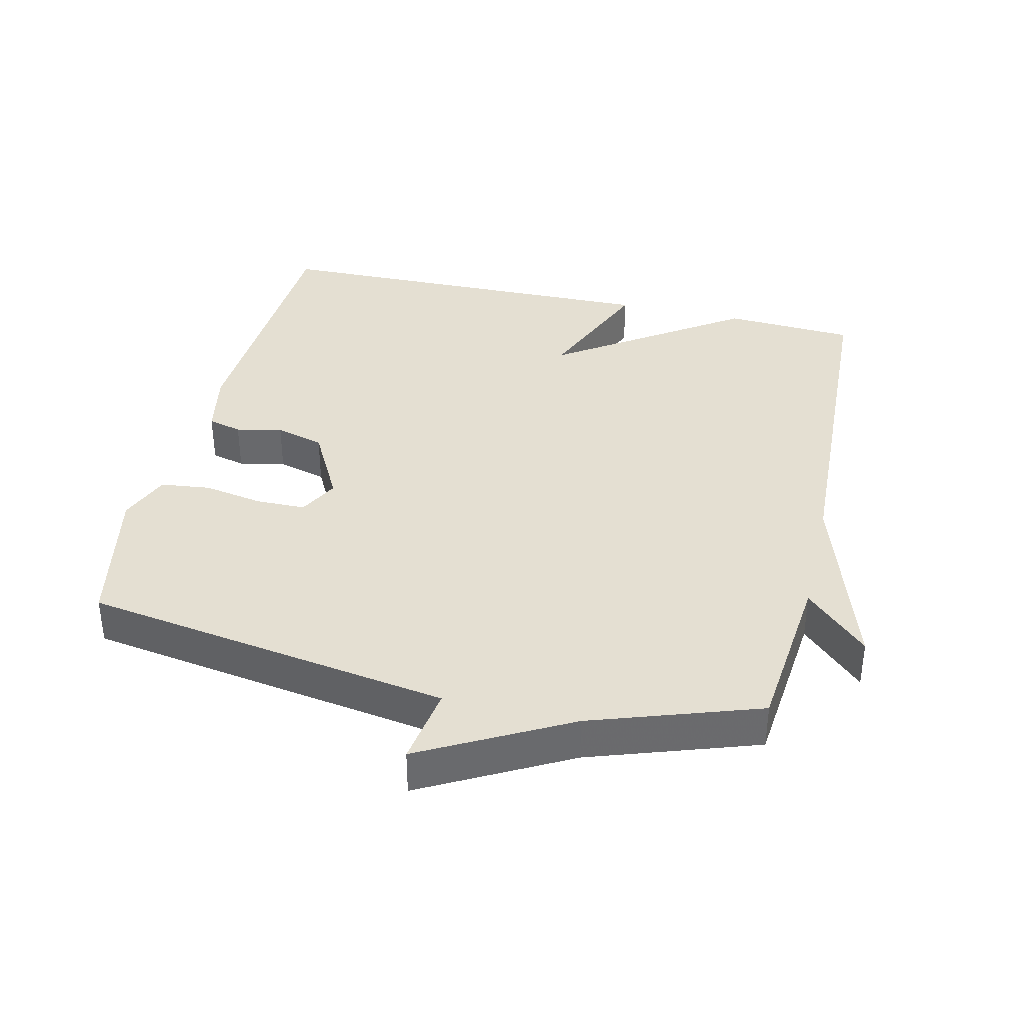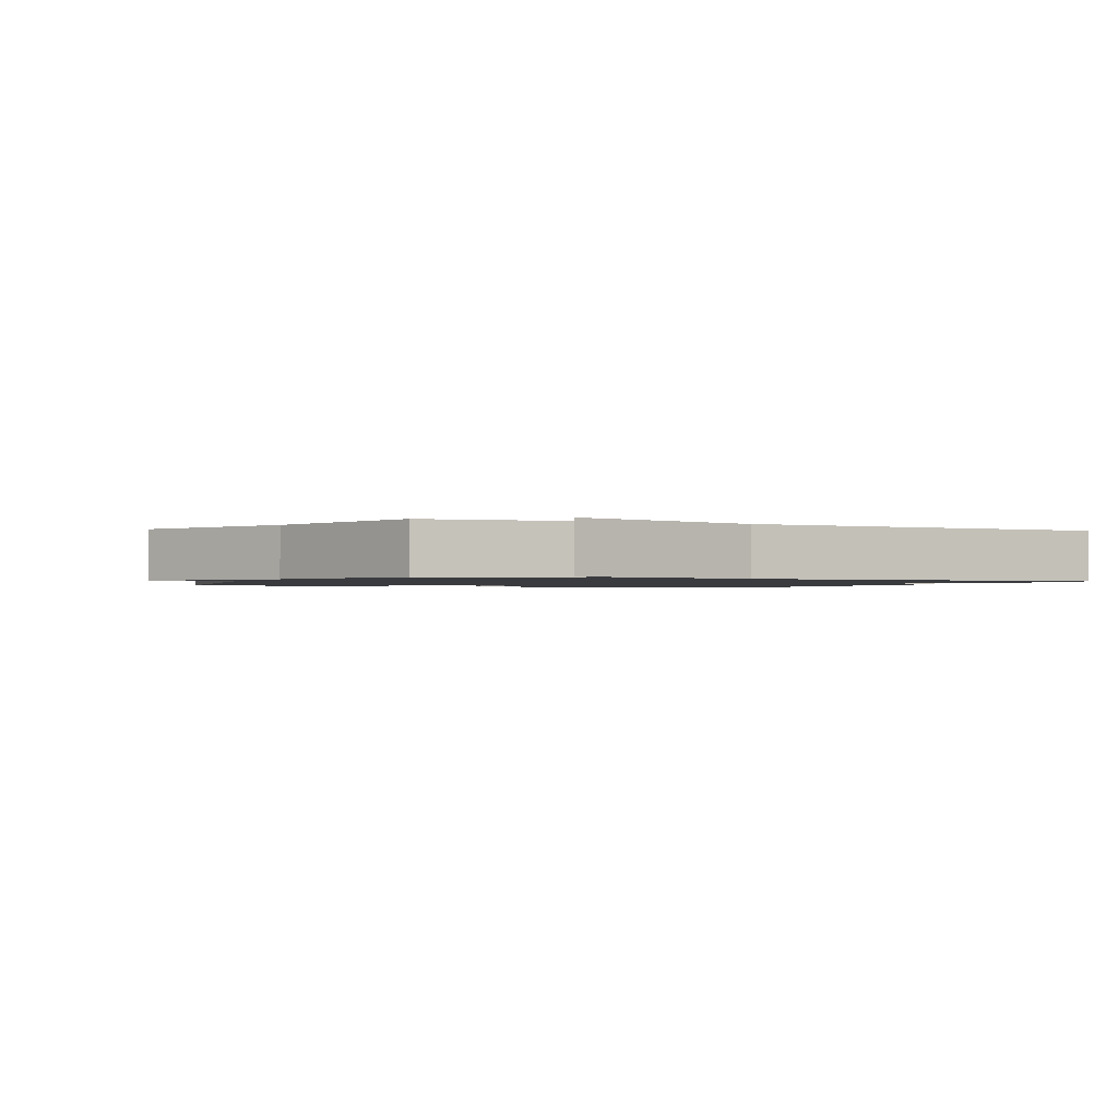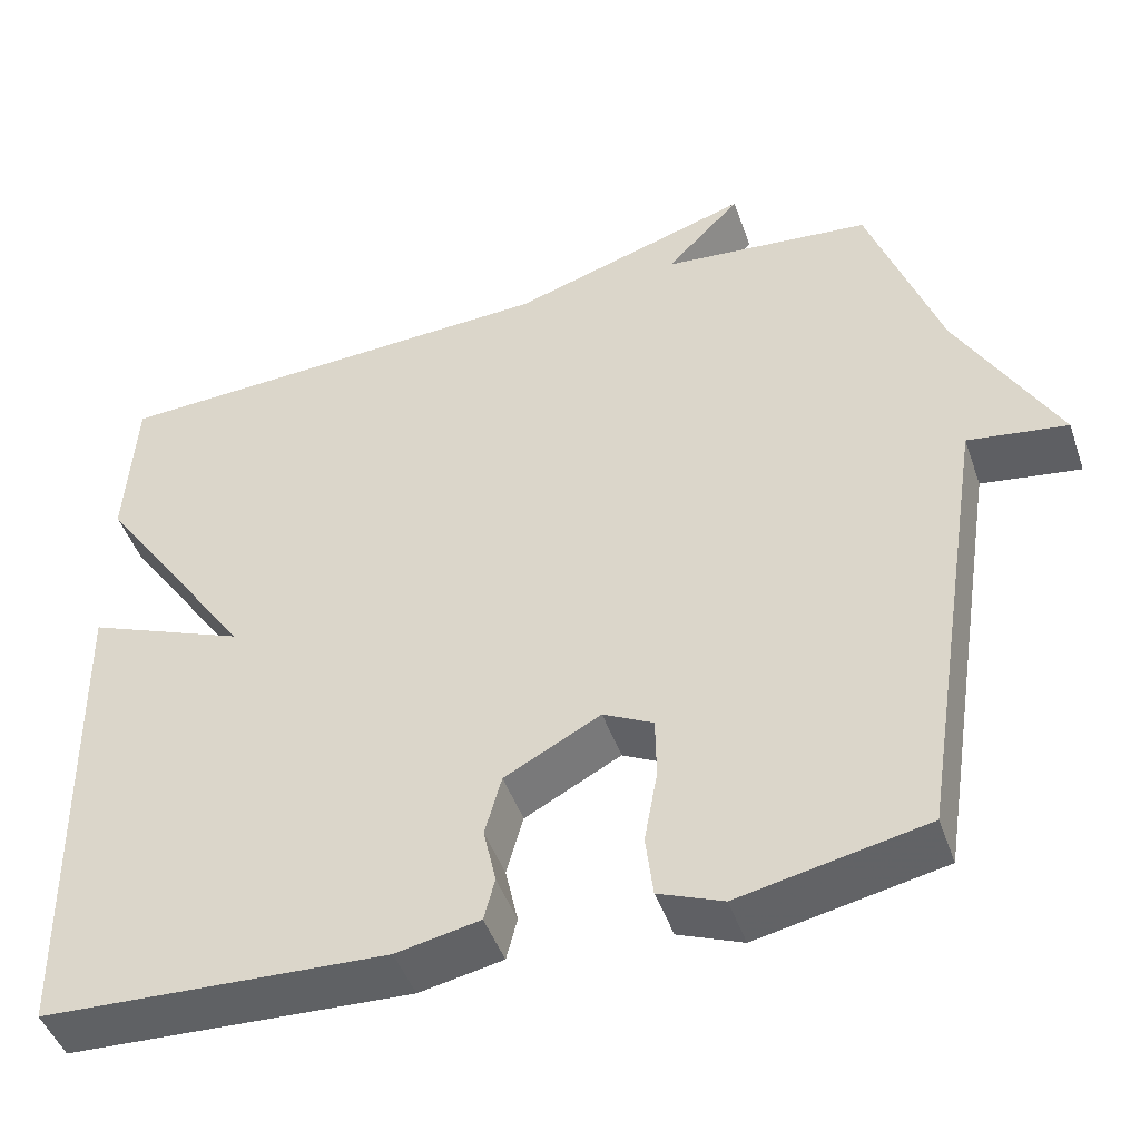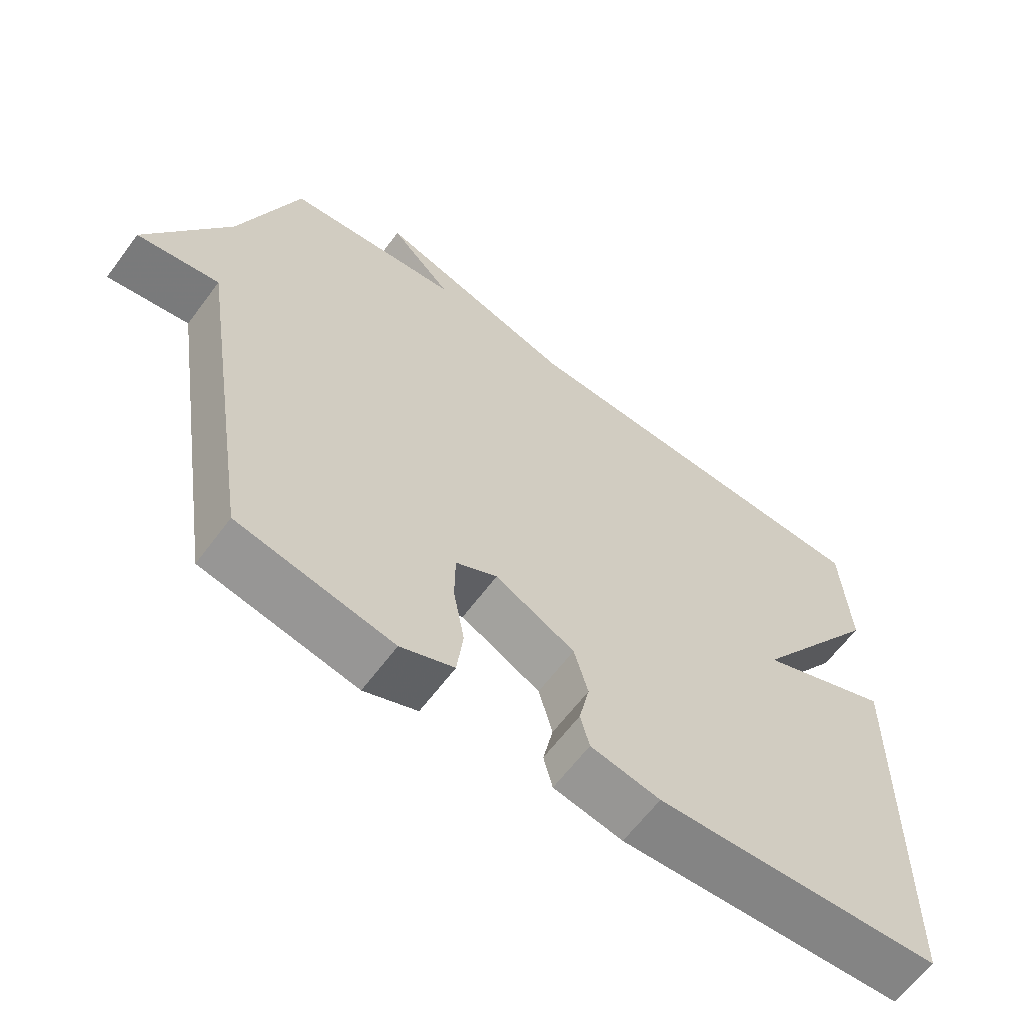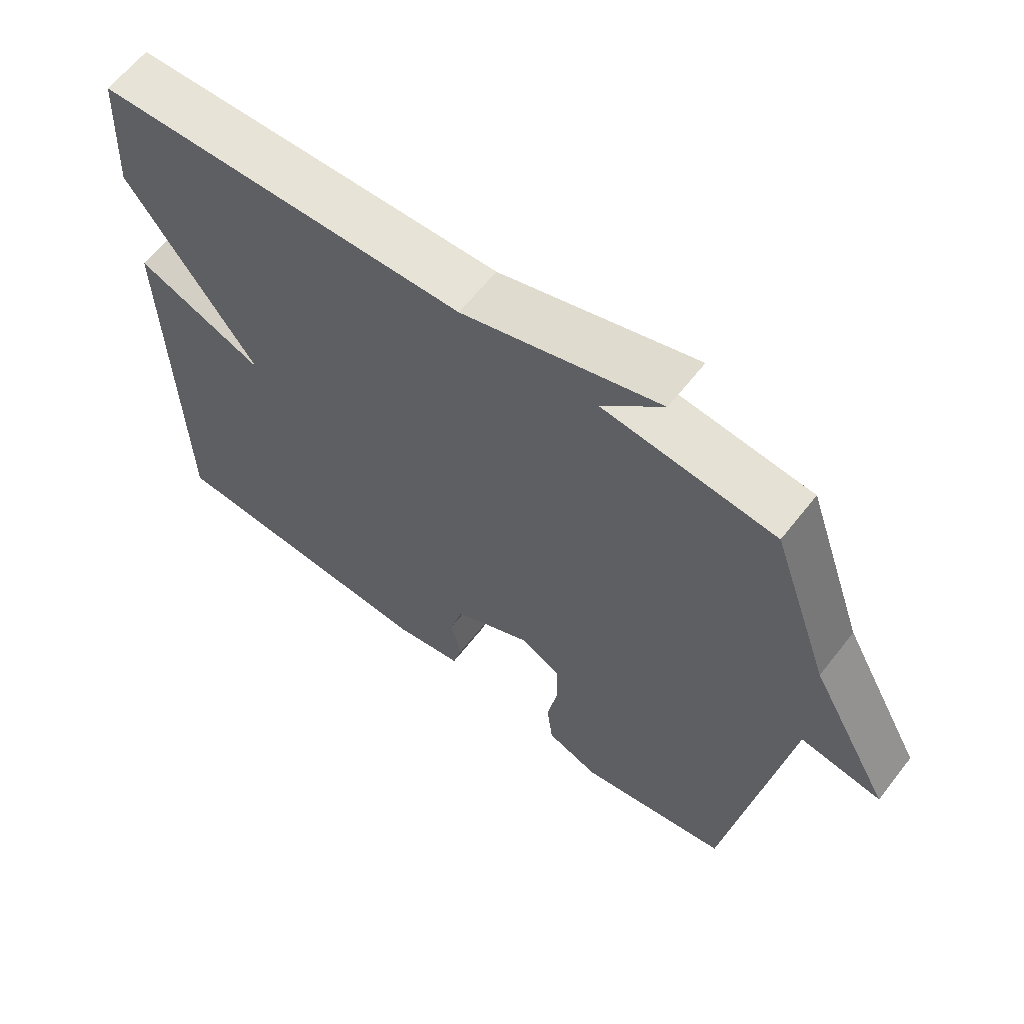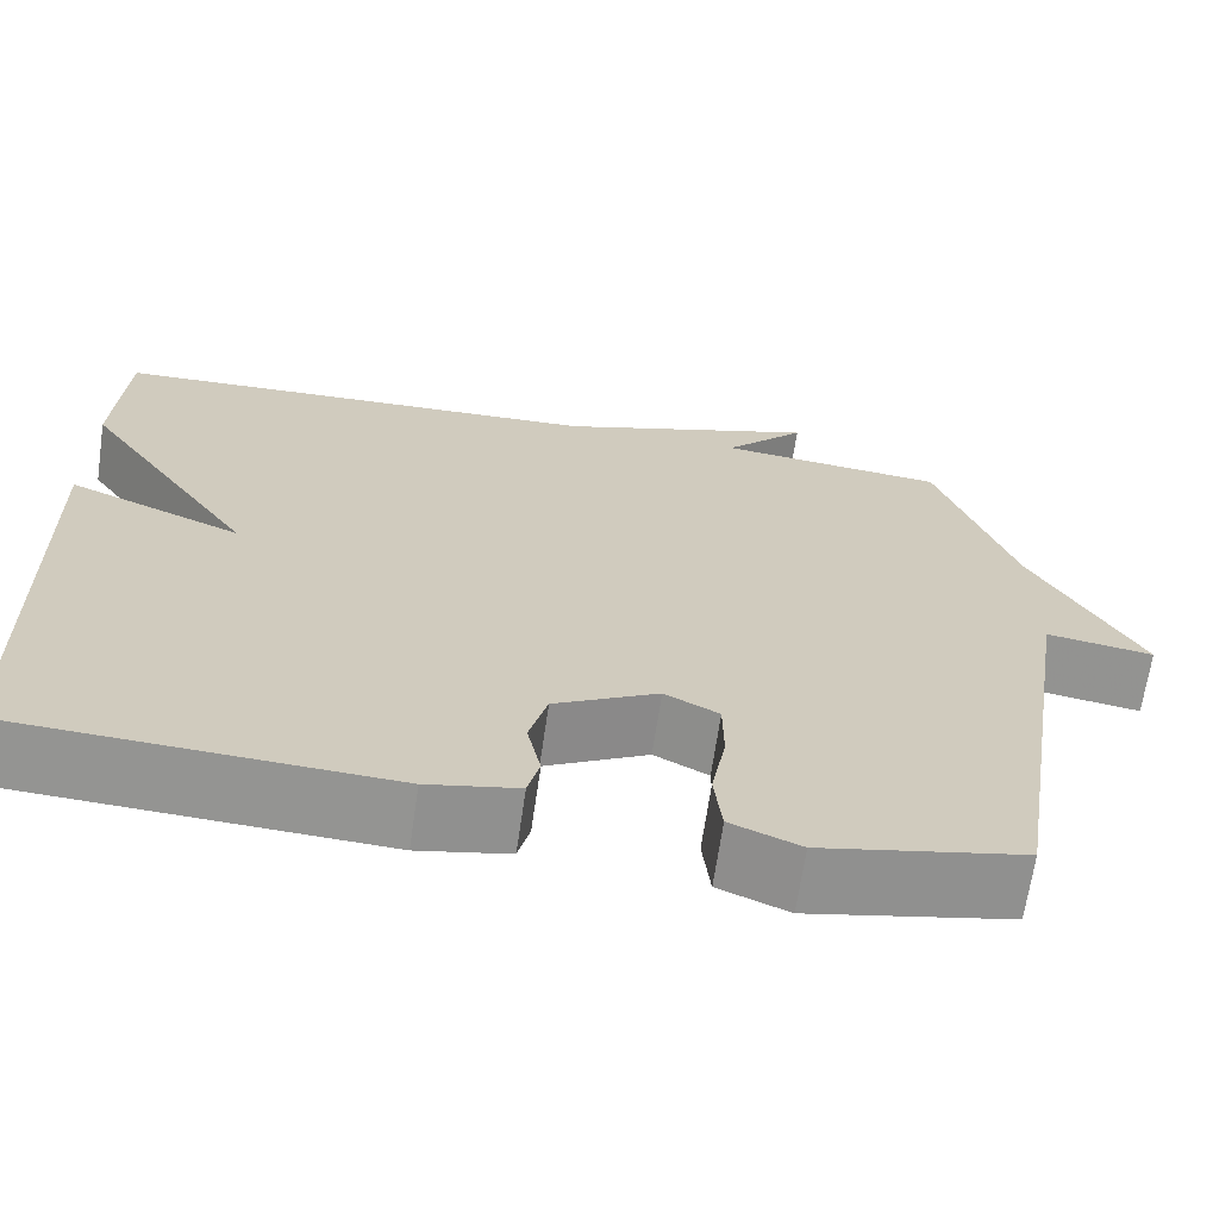
<metadata>
{"format":"obj","ext":"obj","renderer":"f3d","projection":"perspective","resolution":1024,"background":"white","views":[{"elev":37.2,"azim":-76.7,"up":"+Y"},{"elev":-1.3,"azim":-24.0,"up":"+Y"},{"elev":-46.5,"azim":-161.2,"up":"+Z"},{"elev":-62.8,"azim":-36.6,"up":"+Z"},{"elev":62.5,"azim":-142.0,"up":"+Z"},{"elev":-66.9,"azim":171.7,"up":"+Z"}]}
</metadata>
<code>
v 0.5 0.07 0.5
v 0.511 0.07 0.304
v 0.32 0.07 0.026
v 0.511 0.07 0.104
v 0.5 0.07 -0.5
v 0.087 0.07 -0.52
v -0.013 0.07 -0.5
v -0.026 0.07 -0.449
v -0.011 0.07 -0.38
v -0.031 0.07 -0.307
v -0.146 0.07 -0.246
v -0.206 0.07 -0.277
v -0.207 0.07 -0.352
v -0.191 0.07 -0.44
v -0.2 0.07 -0.515
v -0.277 0.07 -0.546
v -0.5 0.07 -0.5
v -0.586 0.07 0.05
v -0.705 0.07 0.032
v -0.586 0.07 0.25
v -0.5 0.07 0.5
v -0.247 0.07 0.525
v -0.337 0.07 0.618
v -0.047 0.07 0.525
v 0.5 0 0.5
v 0.511 0 0.304
v 0.32 0 0.026
v 0.511 0 0.104
v 0.5 0 -0.5
v 0.087 0 -0.52
v -0.013 0 -0.5
v -0.026 0 -0.449
v -0.011 0 -0.38
v -0.031 0 -0.307
v -0.146 0 -0.246
v -0.206 0 -0.277
v -0.207 0 -0.352
v -0.191 0 -0.44
v -0.2 0 -0.515
v -0.277 0 -0.546
v -0.5 0 -0.5
v -0.586 0 0.05
v -0.705 0 0.032
v -0.586 0 0.25
v -0.5 0 0.5
v -0.247 0 0.525
v -0.337 0 0.618
v -0.047 0 0.525
f 22 23 24
f 1 2 3
f 24 1 3
f 22 24 3
f 21 22 3
f 20 21 3
f 18 19 20
f 17 18 20
f 16 17 20
f 15 16 20
f 14 15 20
f 13 14 20
f 12 13 20
f 11 12 20 3
f 3 4 5
f 11 3 5
f 10 11 5
f 9 10 5 6
f 6 7 8 9
f 48 47 46
f 27 26 25
f 27 25 48
f 27 48 46
f 27 46 45
f 27 45 44
f 44 43 42
f 44 42 41
f 44 41 40
f 44 40 39
f 44 39 38
f 44 38 37
f 44 37 36
f 27 44 36 35
f 29 28 27
f 29 27 35
f 29 35 34
f 30 29 34 33
f 33 32 31 30
f 1 25 26 2
f 2 26 27 3
f 3 27 28 4
f 4 28 29 5
f 5 29 30 6
f 6 30 31 7
f 7 31 32 8
f 8 32 33 9
f 9 33 34 10
f 10 34 35 11
f 11 35 36 12
f 12 36 37 13
f 13 37 38 14
f 14 38 39 15
f 15 39 40 16
f 16 40 41 17
f 17 41 42 18
f 18 42 43 19
f 19 43 44 20
f 20 44 45 21
f 21 45 46 22
f 22 46 47 23
f 23 47 48 24
f 24 48 25 1

</code>
